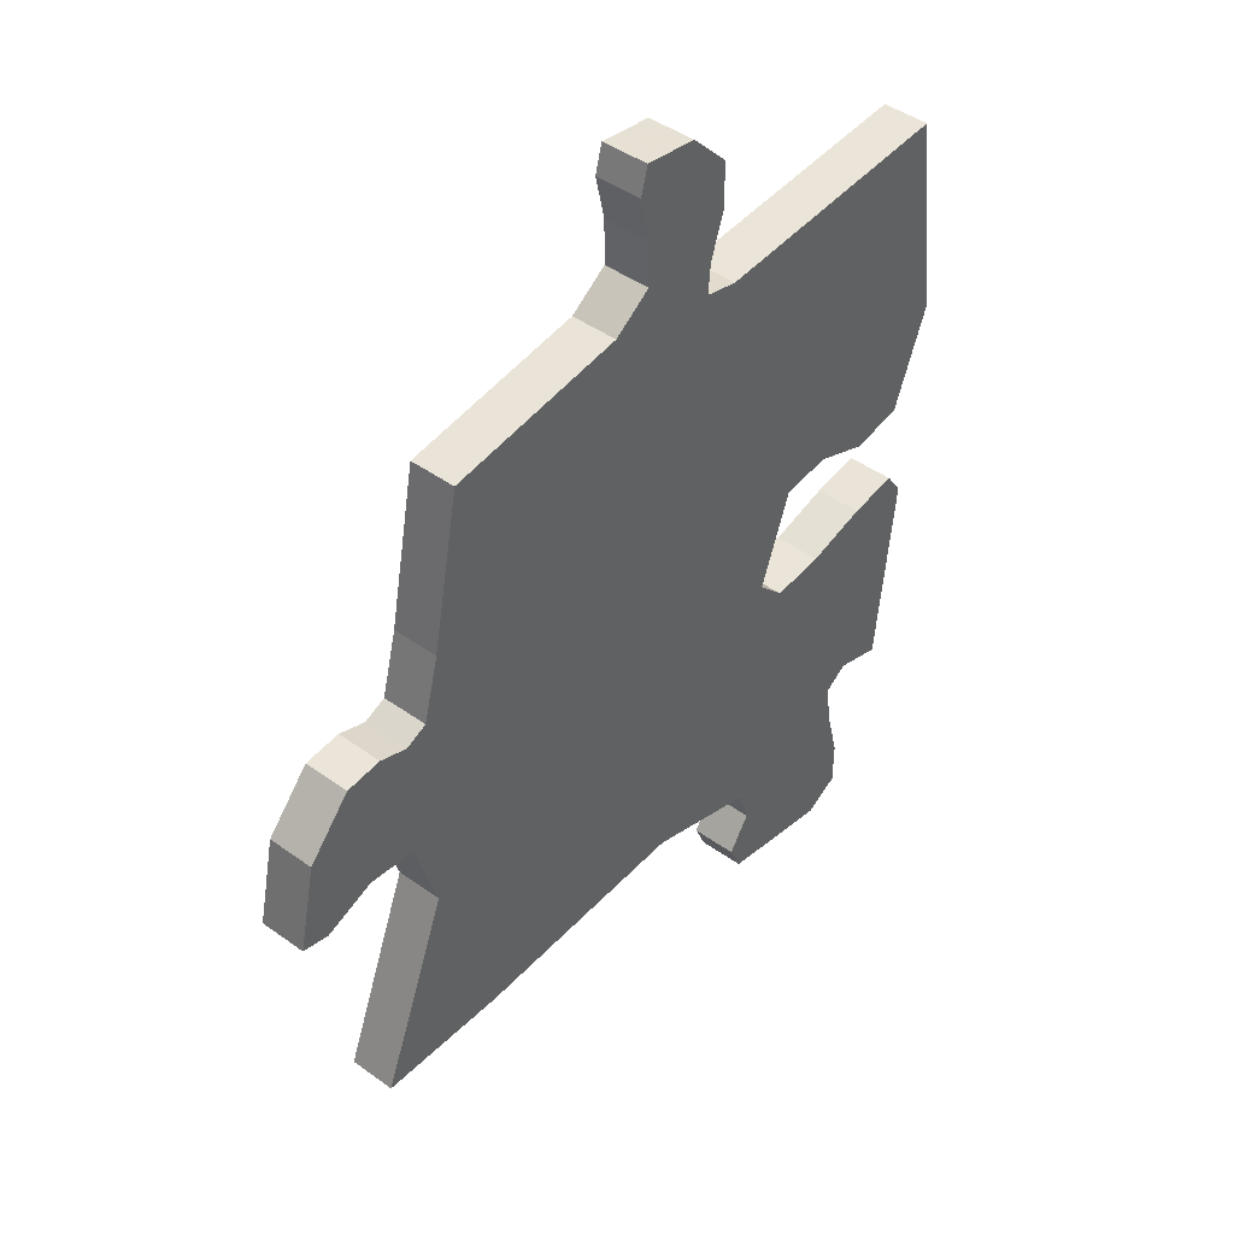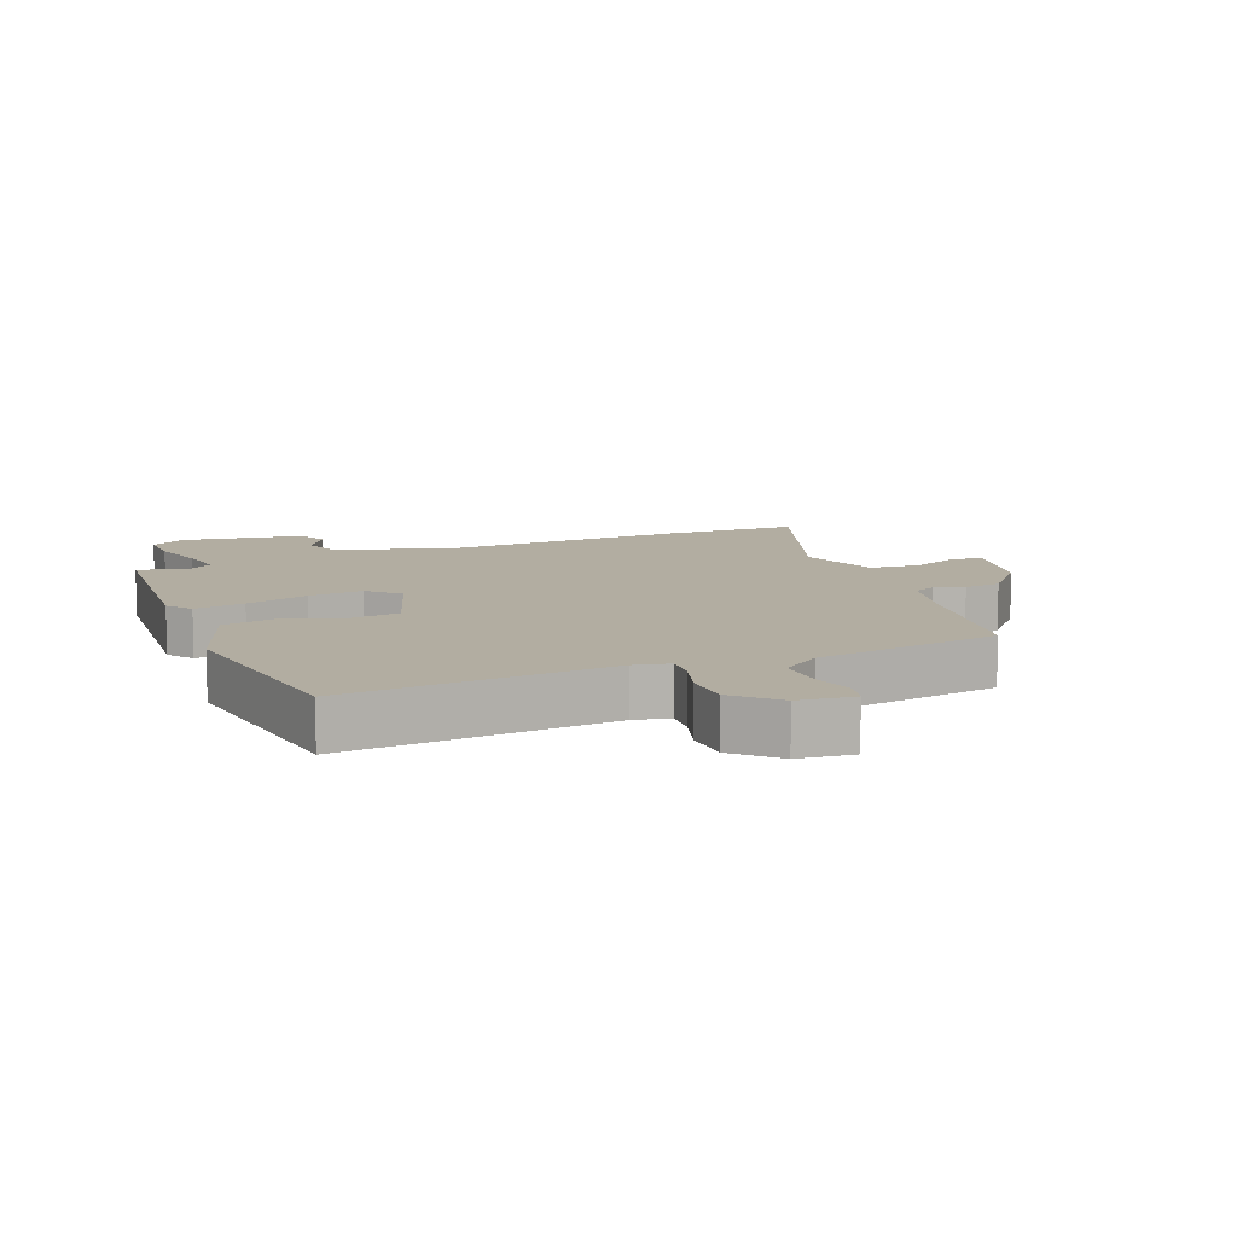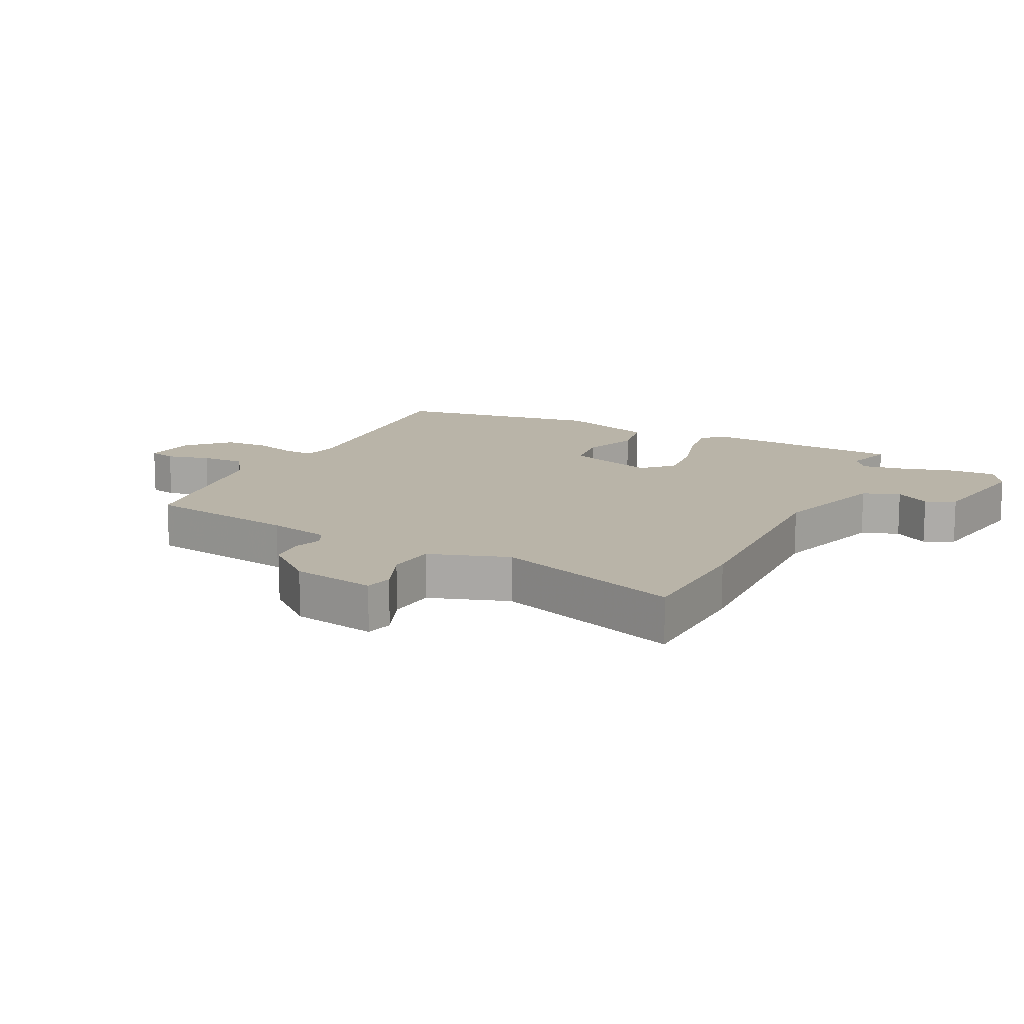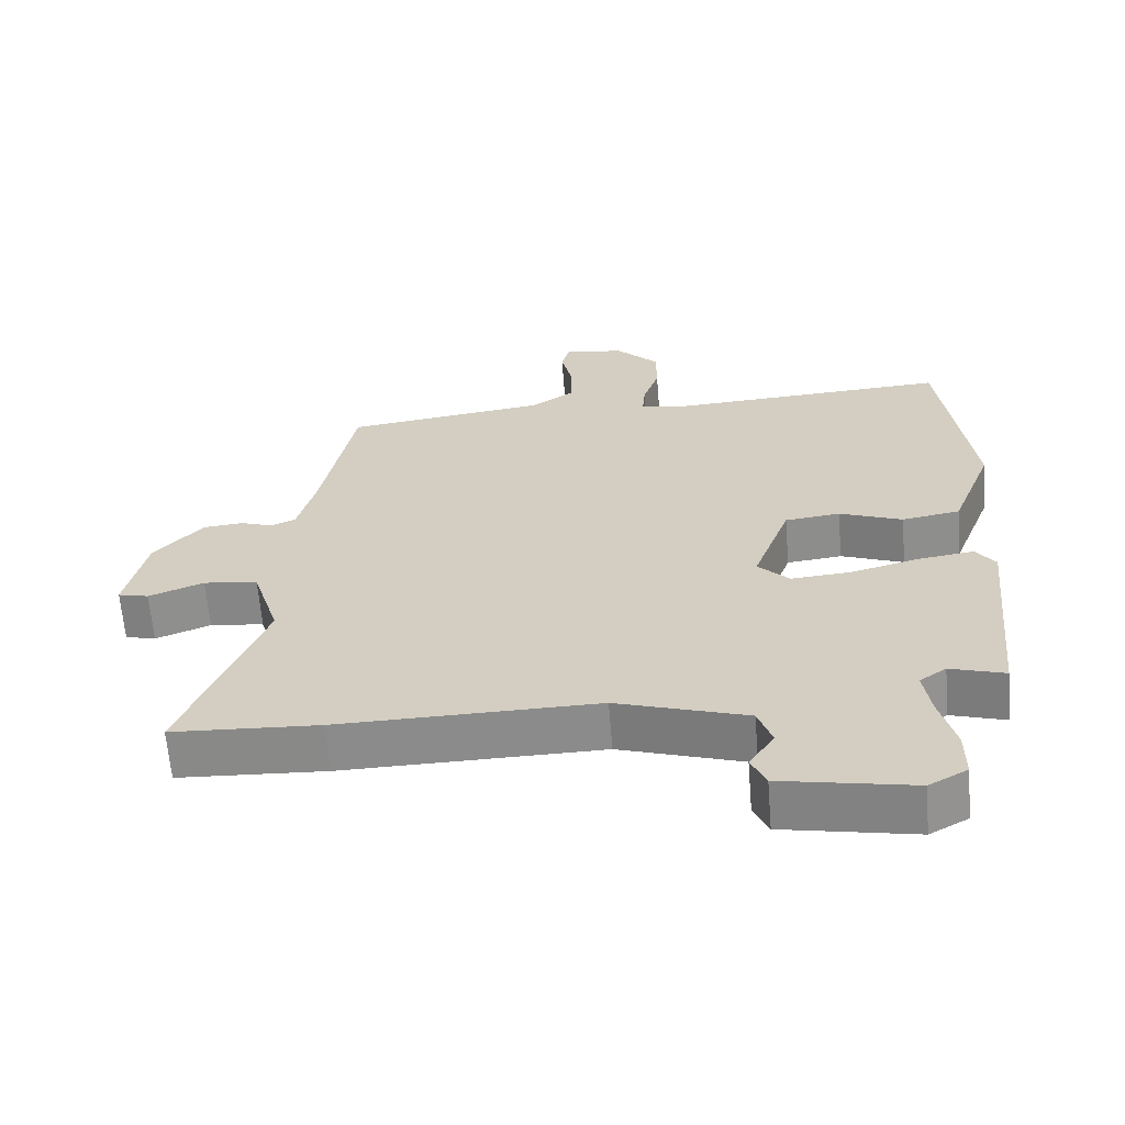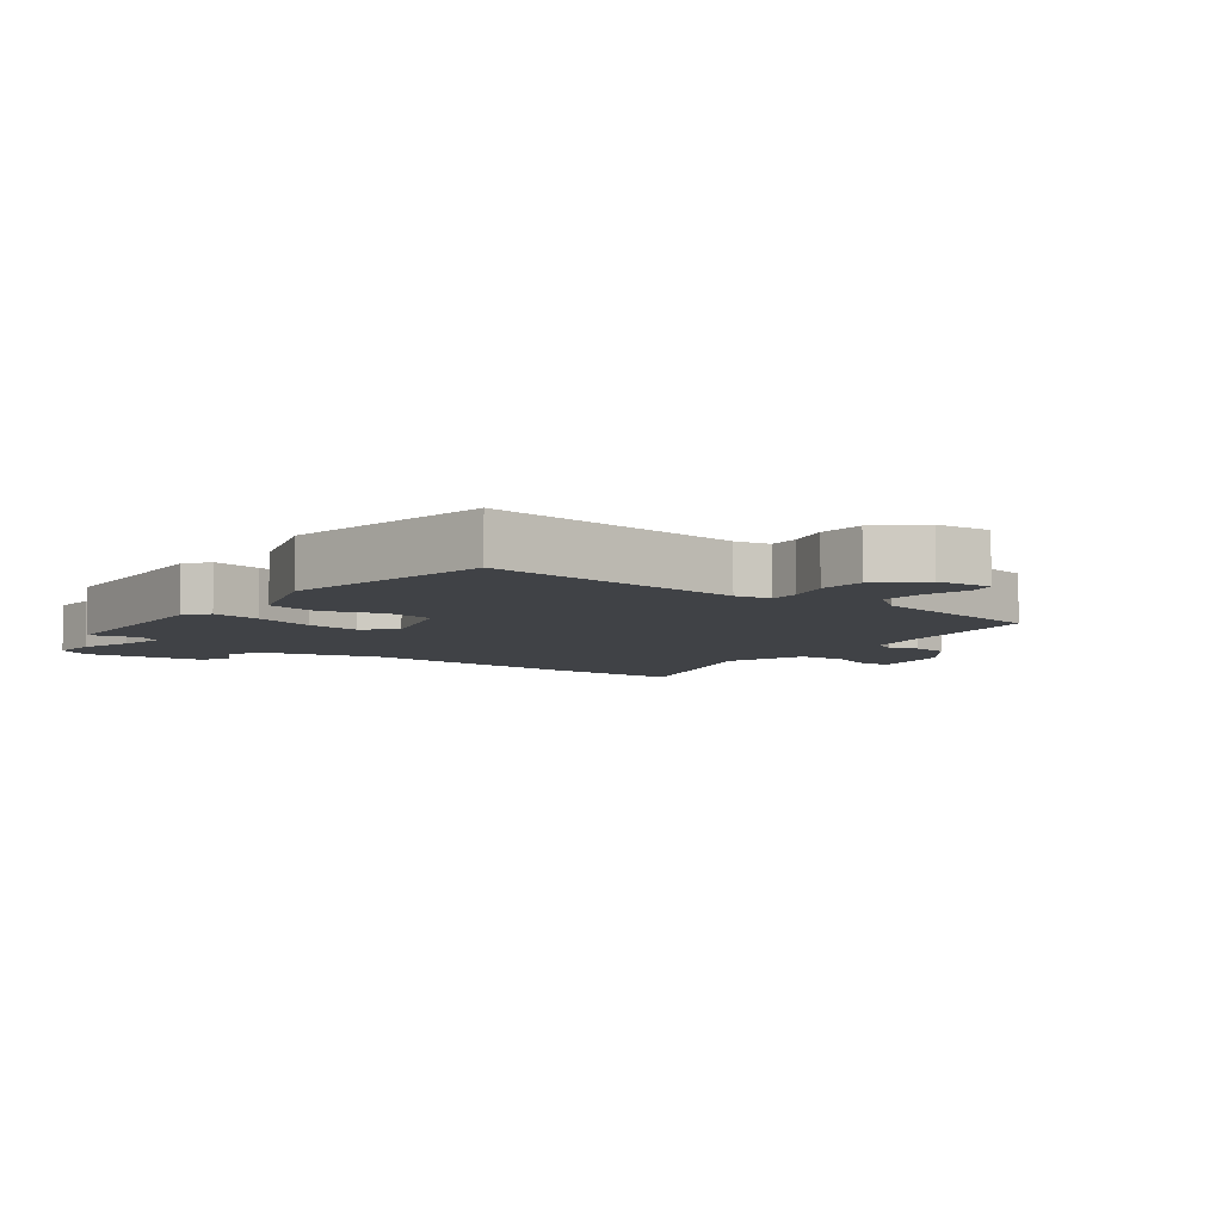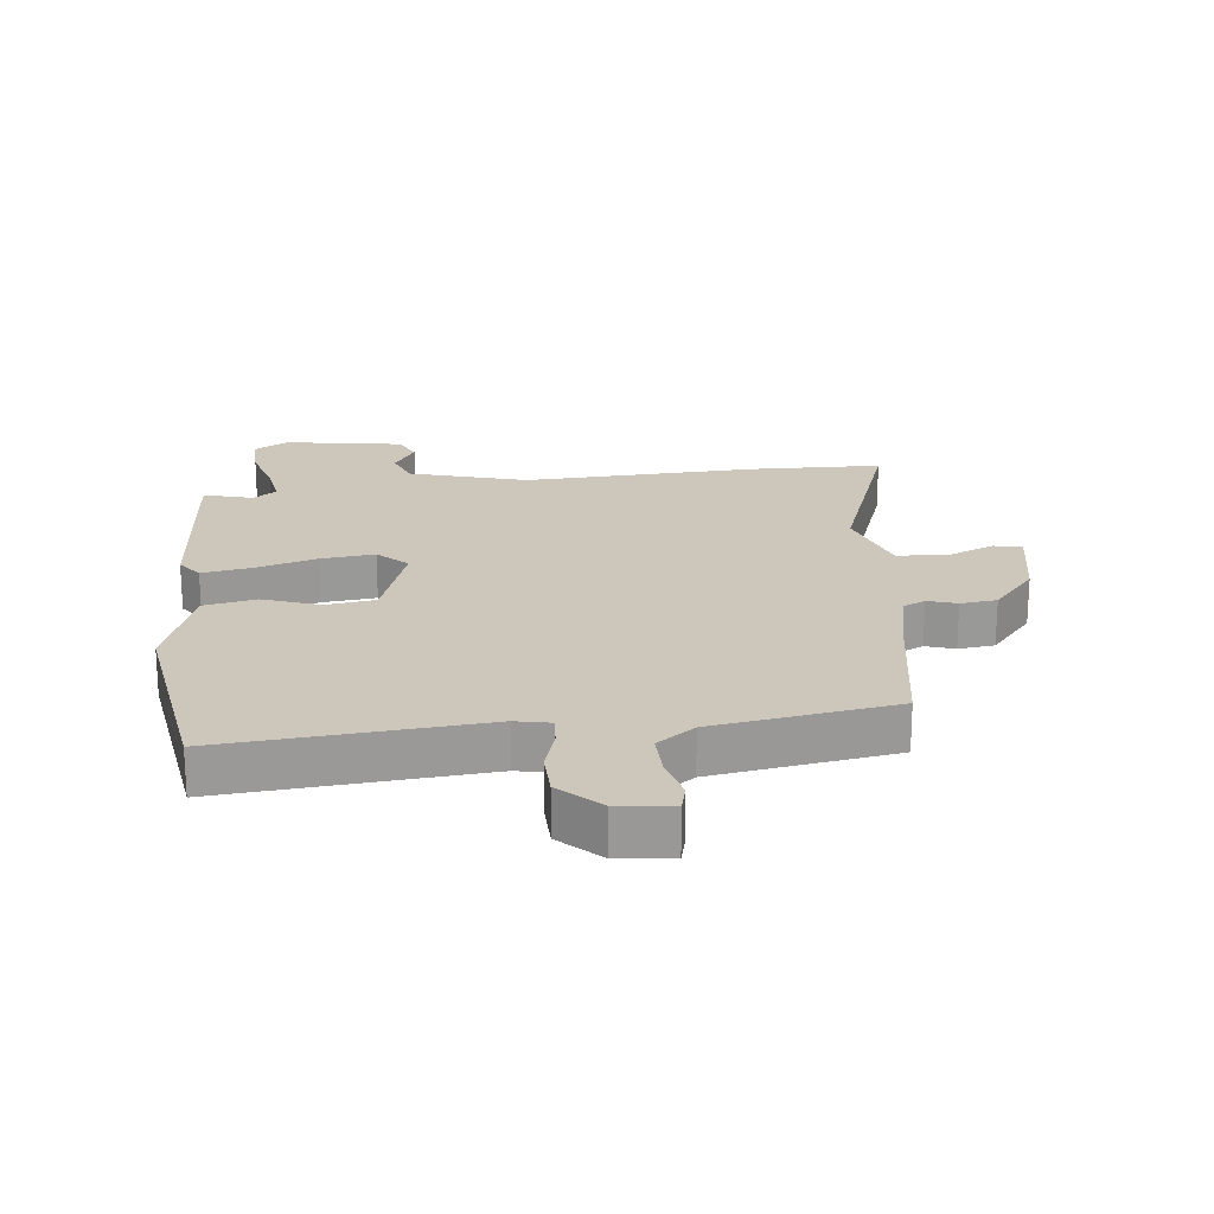
<metadata>
{"format":"obj","ext":"obj","renderer":"f3d","projection":"perspective","resolution":1024,"background":"white","views":[{"elev":44.4,"azim":130.0,"up":"+Z"},{"elev":10.5,"azim":-23.5,"up":"+Y"},{"elev":13.3,"azim":115.2,"up":"+Y"},{"elev":-63.6,"azim":-175.4,"up":"+Z"},{"elev":-6.4,"azim":-39.8,"up":"+Y"},{"elev":21.3,"azim":-7.9,"up":"+Y"}]}
</metadata>
<code>
v -0.477 0.07 -0.494
v -0.51 0.07 -0.176
v -0.482 0.07 -0.137
v -0.403 0.07 -0.148
v -0.305 0.07 -0.174
v -0.219 0.07 -0.181
v -0.174 0.07 -0.135
v -0.227 0.07 0.009
v -0.306 0.07 0.018
v -0.396 0.07 -0.017
v -0.479 0.07 -0.003
v -0.539 0.07 0.151
v -0.497 0.07 0.486
v -0.084 0.07 0.463
v -0.029 0.07 0.476
v -0.033 0.07 0.524
v -0.056 0.07 0.592
v -0.056 0.07 0.665
v 0.006 0.07 0.728
v 0.092 0.07 0.74
v 0.104 0.07 0.697
v 0.088 0.07 0.627
v 0.088 0.07 0.557
v 0.149 0.07 0.515
v 0.44 0.07 0.477
v 0.487 0.07 0.235
v 0.513 0.07 0.136
v 0.548 0.07 0.121
v 0.594 0.07 0.137
v 0.652 0.07 0.132
v 0.722 0.07 0.054
v 0.751 0.07 -0.079
v 0.707 0.07 -0.09
v 0.628 0.07 -0.06
v 0.55 0.07 -0.069
v 0.511 0.07 -0.197
v 0.626 0.07 -0.493
v 0.415 0.07 -0.504
v 0.043 0.07 -0.498
v -0.144 0.07 -0.558
v -0.164 0.07 -0.617
v -0.128 0.07 -0.671
v -0.149 0.07 -0.718
v -0.338 0.07 -0.754
v -0.393 0.07 -0.724
v -0.393 0.07 -0.652
v -0.371 0.07 -0.566
v -0.361 0.07 -0.496
v -0.399 0.07 -0.47
v -0.477 0 -0.494
v -0.51 0 -0.176
v -0.482 0 -0.137
v -0.403 0 -0.148
v -0.305 0 -0.174
v -0.219 0 -0.181
v -0.174 0 -0.135
v -0.227 0 0.009
v -0.306 0 0.018
v -0.396 0 -0.017
v -0.479 0 -0.003
v -0.539 0 0.151
v -0.497 0 0.486
v -0.084 0 0.463
v -0.029 0 0.476
v -0.033 0 0.524
v -0.056 0 0.592
v -0.056 0 0.665
v 0.006 0 0.728
v 0.092 0 0.74
v 0.104 0 0.697
v 0.088 0 0.627
v 0.088 0 0.557
v 0.149 0 0.515
v 0.44 0 0.477
v 0.487 0 0.235
v 0.513 0 0.136
v 0.548 0 0.121
v 0.594 0 0.137
v 0.652 0 0.132
v 0.722 0 0.054
v 0.751 0 -0.079
v 0.707 0 -0.09
v 0.628 0 -0.06
v 0.55 0 -0.069
v 0.511 0 -0.197
v 0.626 0 -0.493
v 0.415 0 -0.504
v 0.043 0 -0.498
v -0.144 0 -0.558
v -0.164 0 -0.617
v -0.128 0 -0.671
v -0.149 0 -0.718
v -0.338 0 -0.754
v -0.393 0 -0.724
v -0.393 0 -0.652
v -0.371 0 -0.566
v -0.361 0 -0.496
v -0.399 0 -0.47
f 44 45 46 47
f 44 47 48
f 41 42 43 44
f 40 41 44 48
f 39 40 48 49
f 36 37 38 39
f 35 36 39 49
f 31 32 33 34
f 31 34 35
f 28 29 30 31
f 28 31 35 49
f 24 25 26
f 23 24 26 27
f 19 20 21 22
f 19 22 23
f 16 17 18 19
f 15 16 19 23
f 11 12 13 14
f 9 10 11 14
f 8 9 14 15
f 7 8 15 23
f 2 3 4 5
f 2 5 6
f 1 2 6
f 27 28 49 1
f 7 23 27
f 1 6 7 27
f 96 95 94 93
f 97 96 93
f 93 92 91 90
f 97 93 90 89
f 98 97 89 88
f 88 87 86 85
f 98 88 85 84
f 83 82 81 80
f 84 83 80
f 80 79 78 77
f 98 84 80 77
f 75 74 73
f 76 75 73 72
f 71 70 69 68
f 72 71 68
f 68 67 66 65
f 72 68 65 64
f 63 62 61 60
f 63 60 59 58
f 64 63 58 57
f 72 64 57 56
f 54 53 52 51
f 55 54 51
f 55 51 50
f 50 98 77 76
f 76 72 56
f 76 56 55 50
f 1 50 51 2
f 2 51 52 3
f 3 52 53 4
f 4 53 54 5
f 5 54 55 6
f 6 55 56 7
f 7 56 57 8
f 8 57 58 9
f 9 58 59 10
f 10 59 60 11
f 11 60 61 12
f 12 61 62 13
f 13 62 63 14
f 14 63 64 15
f 15 64 65 16
f 16 65 66 17
f 17 66 67 18
f 18 67 68 19
f 19 68 69 20
f 20 69 70 21
f 21 70 71 22
f 22 71 72 23
f 23 72 73 24
f 24 73 74 25
f 25 74 75 26
f 26 75 76 27
f 27 76 77 28
f 28 77 78 29
f 29 78 79 30
f 30 79 80 31
f 31 80 81 32
f 32 81 82 33
f 33 82 83 34
f 34 83 84 35
f 35 84 85 36
f 36 85 86 37
f 37 86 87 38
f 38 87 88 39
f 39 88 89 40
f 40 89 90 41
f 41 90 91 42
f 42 91 92 43
f 43 92 93 44
f 44 93 94 45
f 45 94 95 46
f 46 95 96 47
f 47 96 97 48
f 48 97 98 49
f 49 98 50 1

</code>
